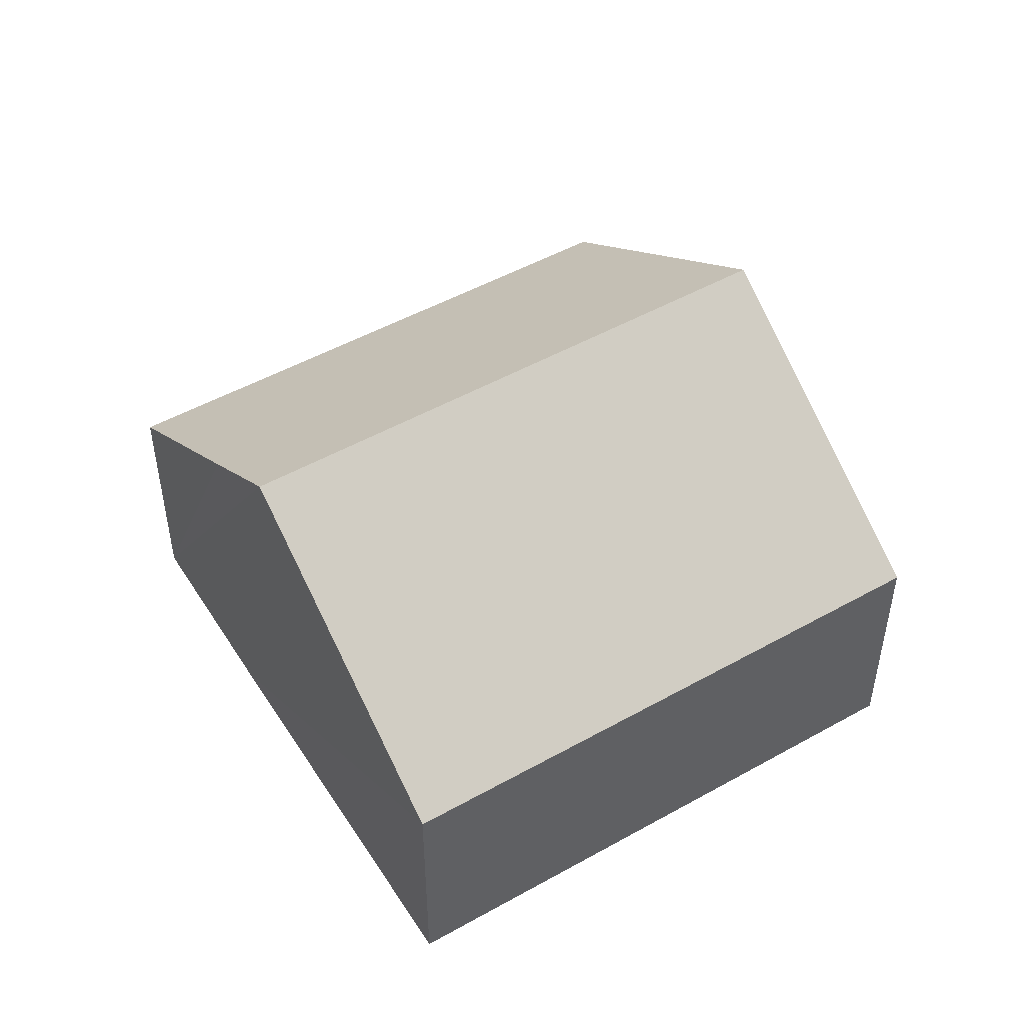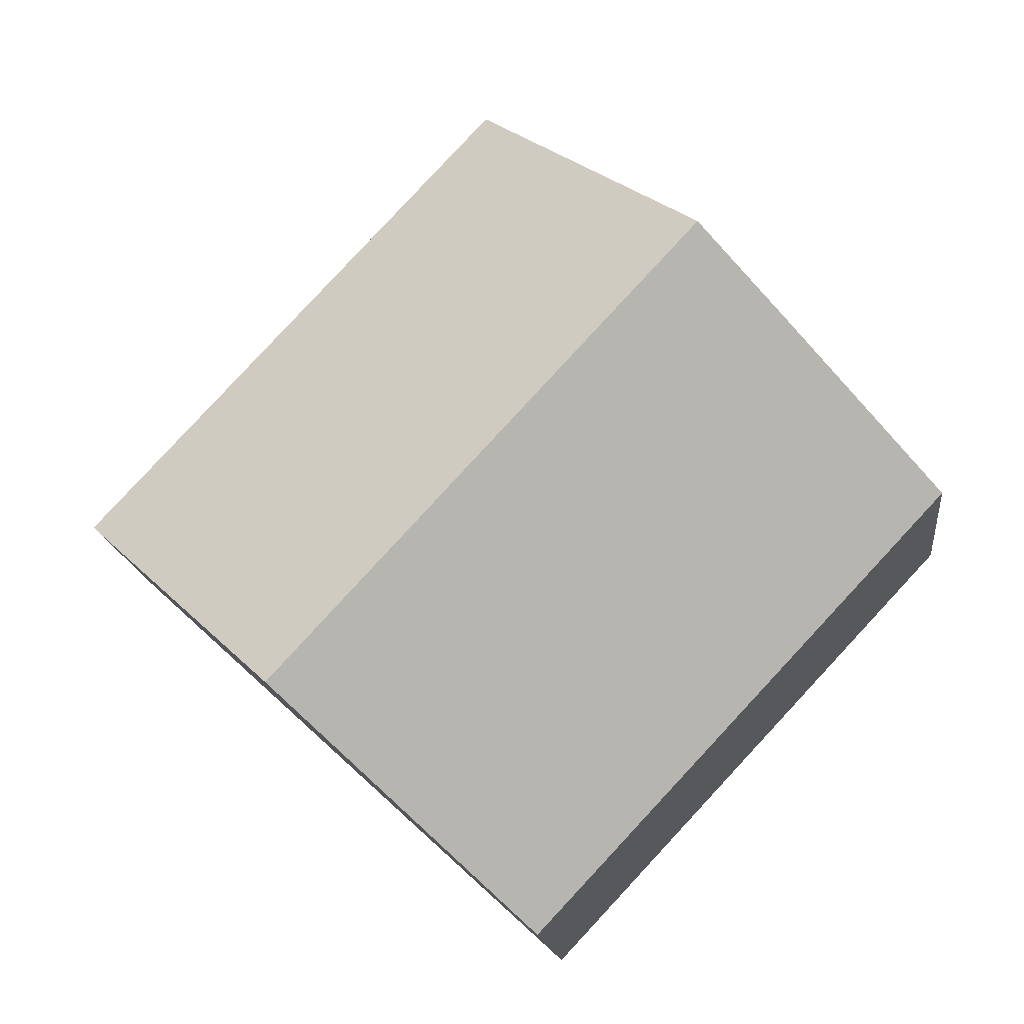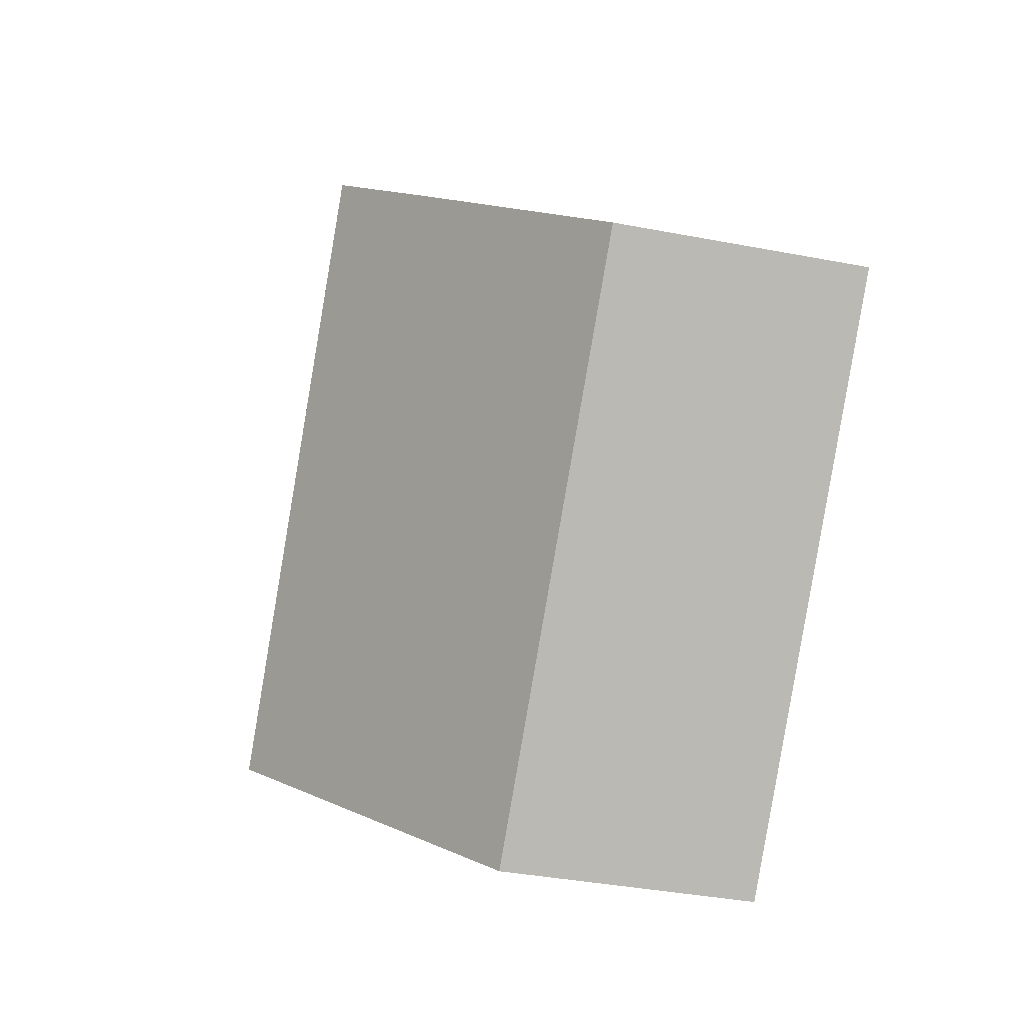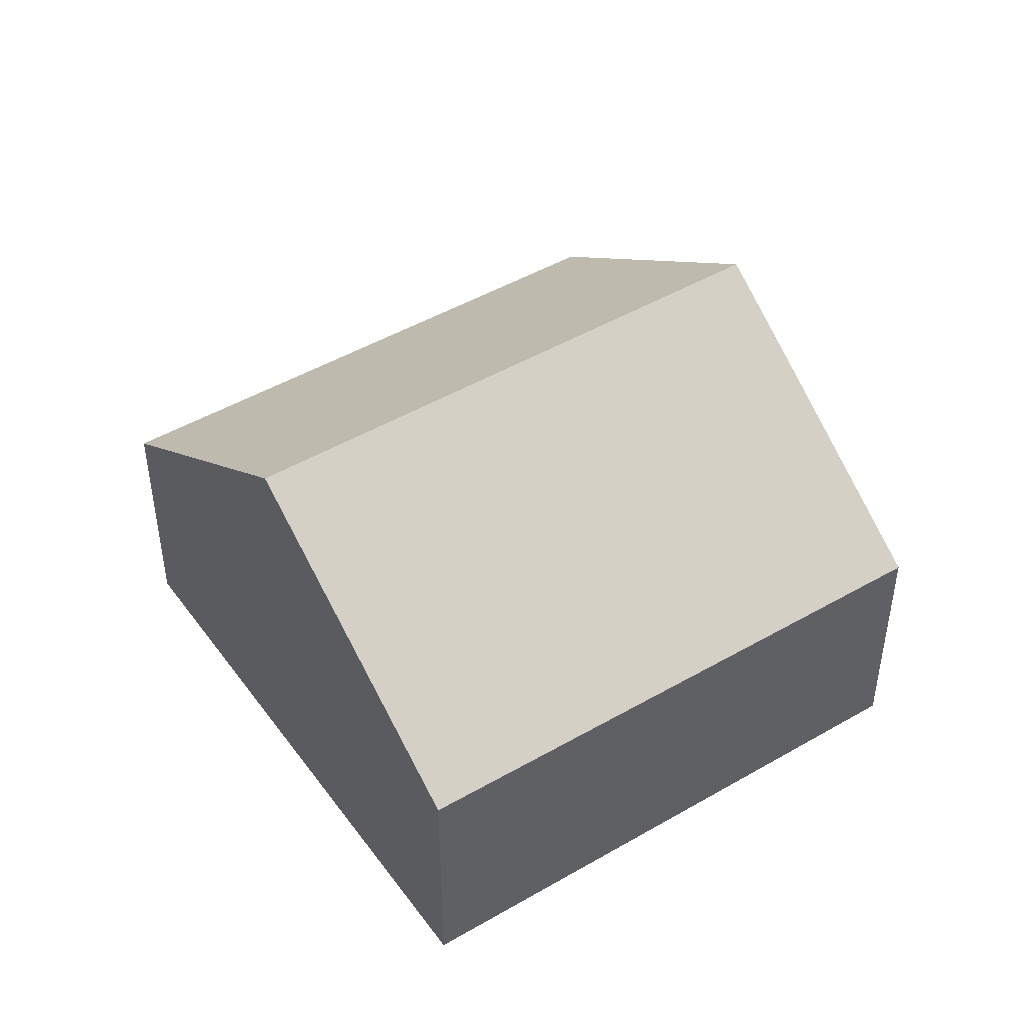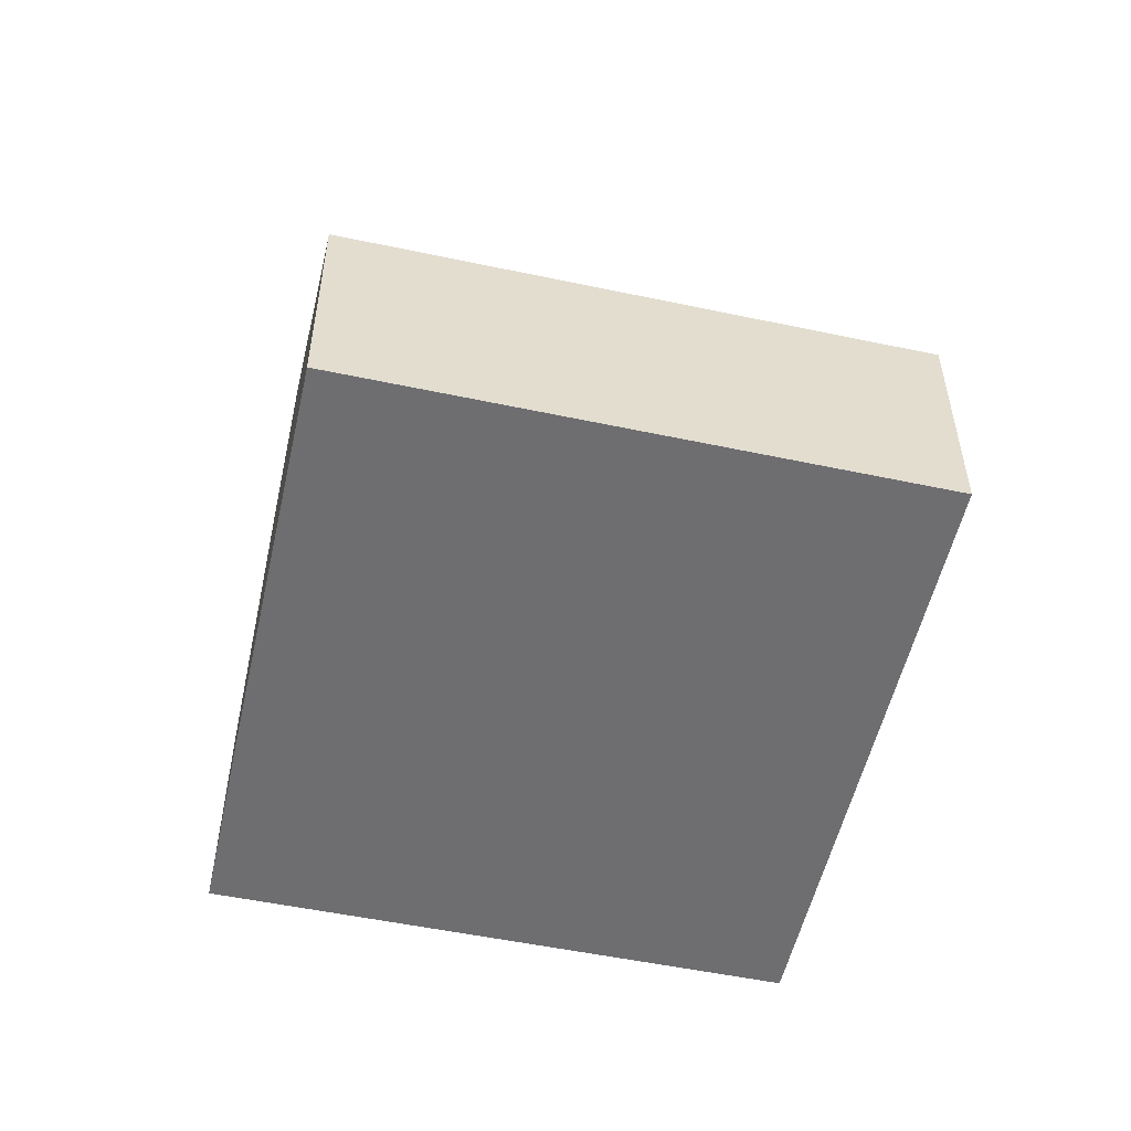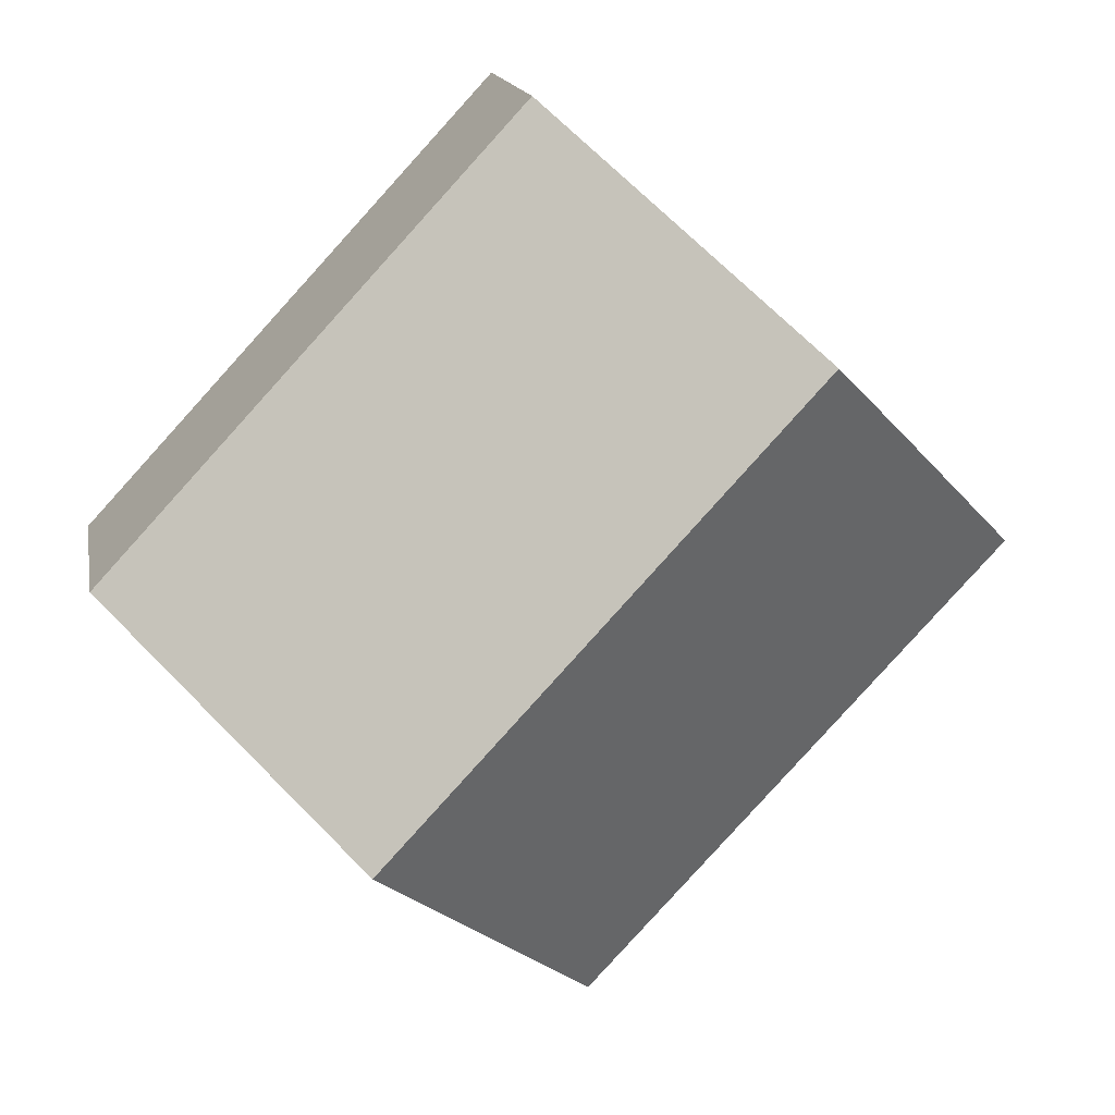
<metadata>
{"format":"obj","ext":"obj","renderer":"f3d","projection":"perspective","resolution":1024,"background":"white","views":[{"elev":50.0,"azim":15.4,"up":"+Y"},{"elev":-16.0,"azim":-173.4,"up":"+Z"},{"elev":-37.0,"azim":-104.0,"up":"+Z"},{"elev":46.4,"azim":-166.7,"up":"+Y"},{"elev":-54.4,"azim":34.4,"up":"+Y"},{"elev":15.2,"azim":170.0,"up":"+Z"}]}
</metadata>
<code>
v  14.32 10.11 -4.969
v  10.34 5.443 9.683
v  19.51 5.443 -0.188
v  5.176 10.11 4.866
v  0 5.415 3.316e-16
v  9.152 5.472 -9.72
v  3.372 8.477 3.183
v  0 0 0
v  3.372 -1.949e-16 3.183
v  5.176 -2.98e-16 4.866
v  10.34 -5.929e-16 9.683
v  19.51 1.151e-17 -0.188
v  14.32 3.043e-16 -4.969
v  9.152 5.952e-16 -9.72
g defaultobject
f 1 2 3
f 2 1 4
f 5 1 6
f 1 5 4
f 4 5 7
f 8 7 5
f 7 8 4
f 4 8 2
f 2 8 9
f 2 9 10
f 2 10 11
f 11 3 2
f 3 11 12
f 12 1 3
f 1 12 6
f 6 12 13
f 6 13 14
f 14 5 6
f 5 14 8
f 10 12 11
f 12 10 9
f 12 9 8
f 12 8 14
f 12 14 13

</code>
